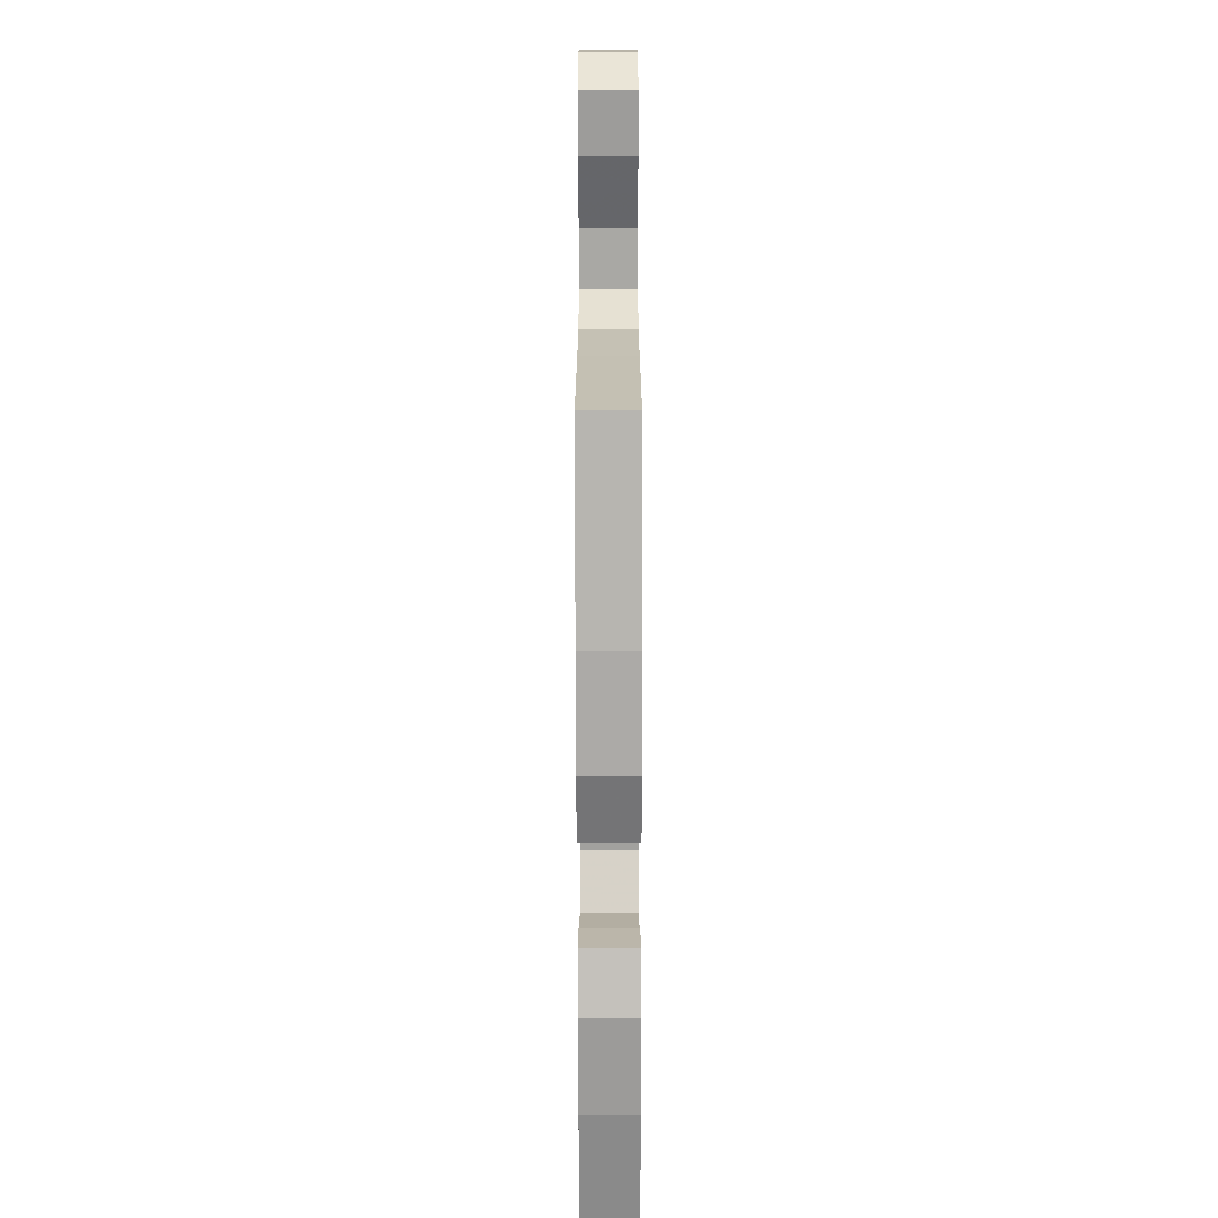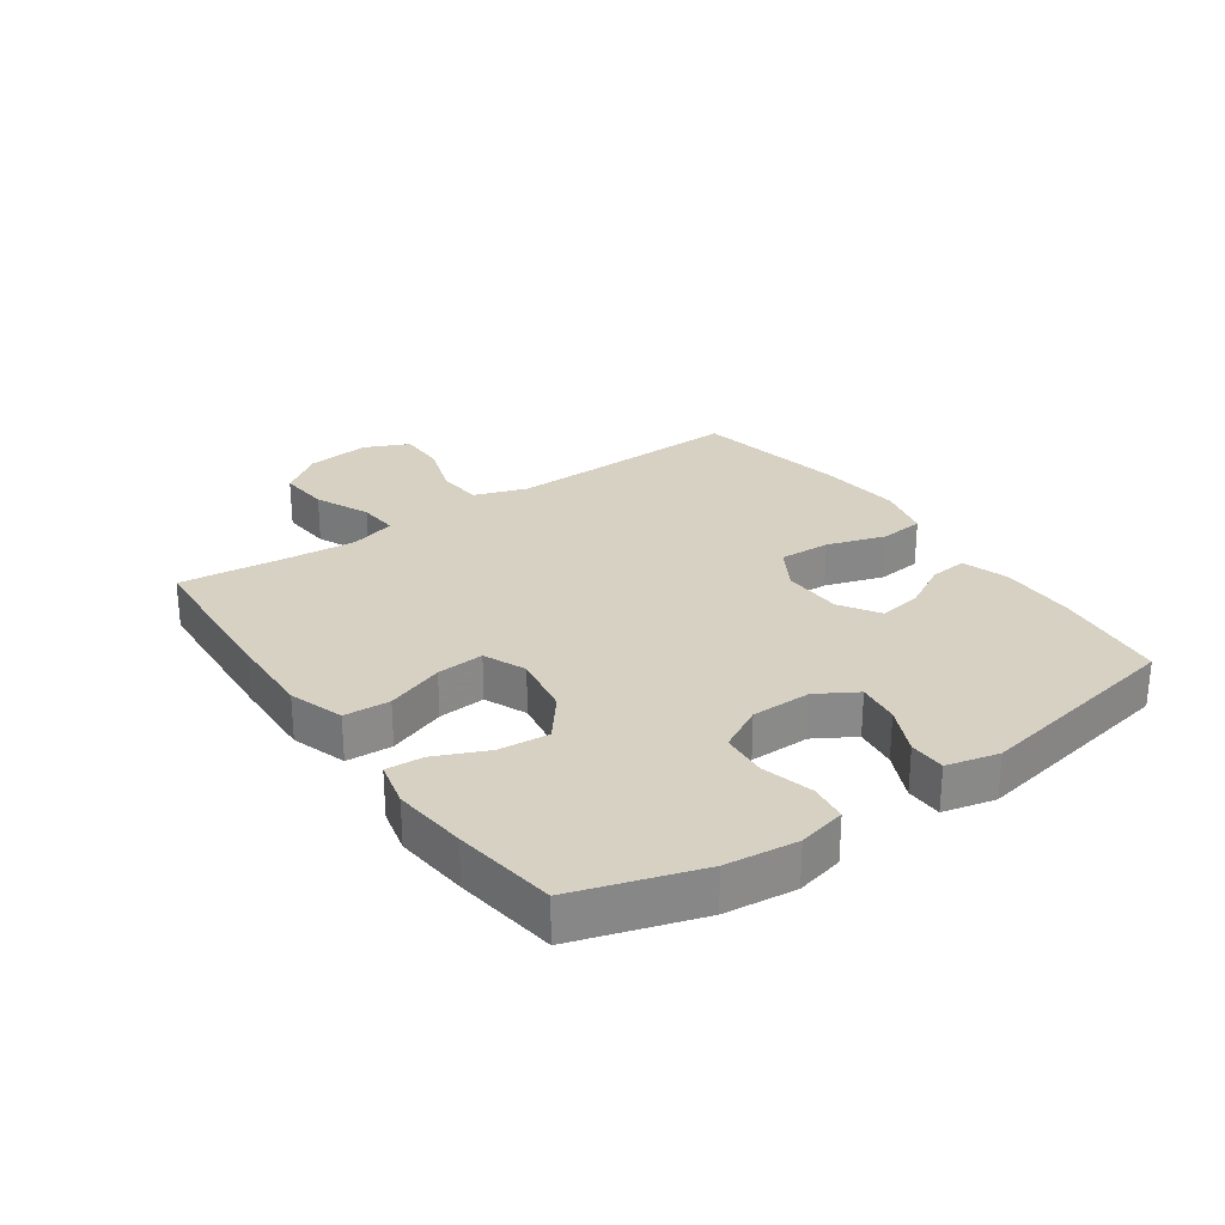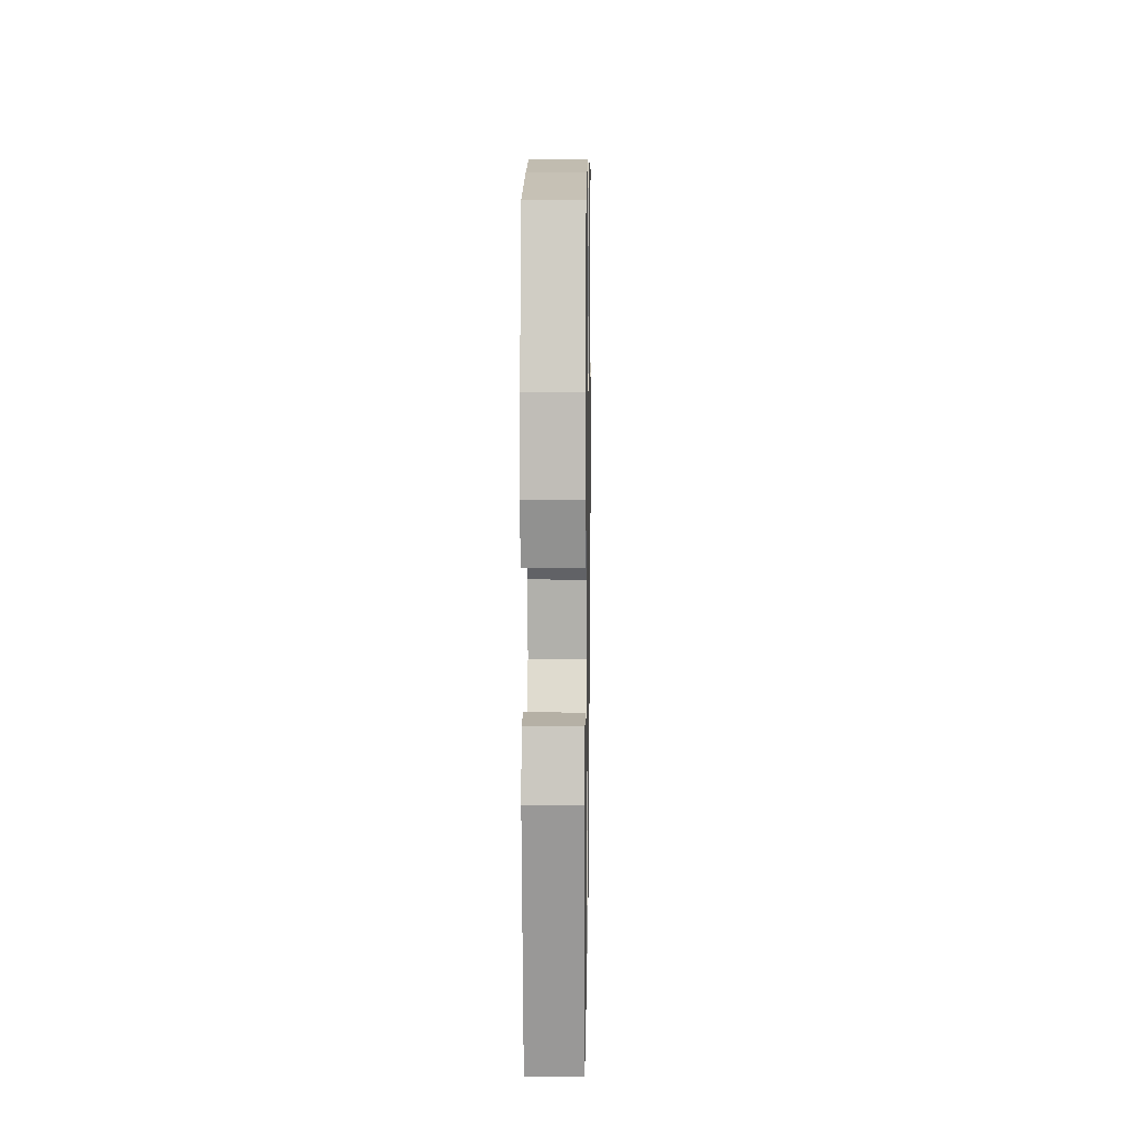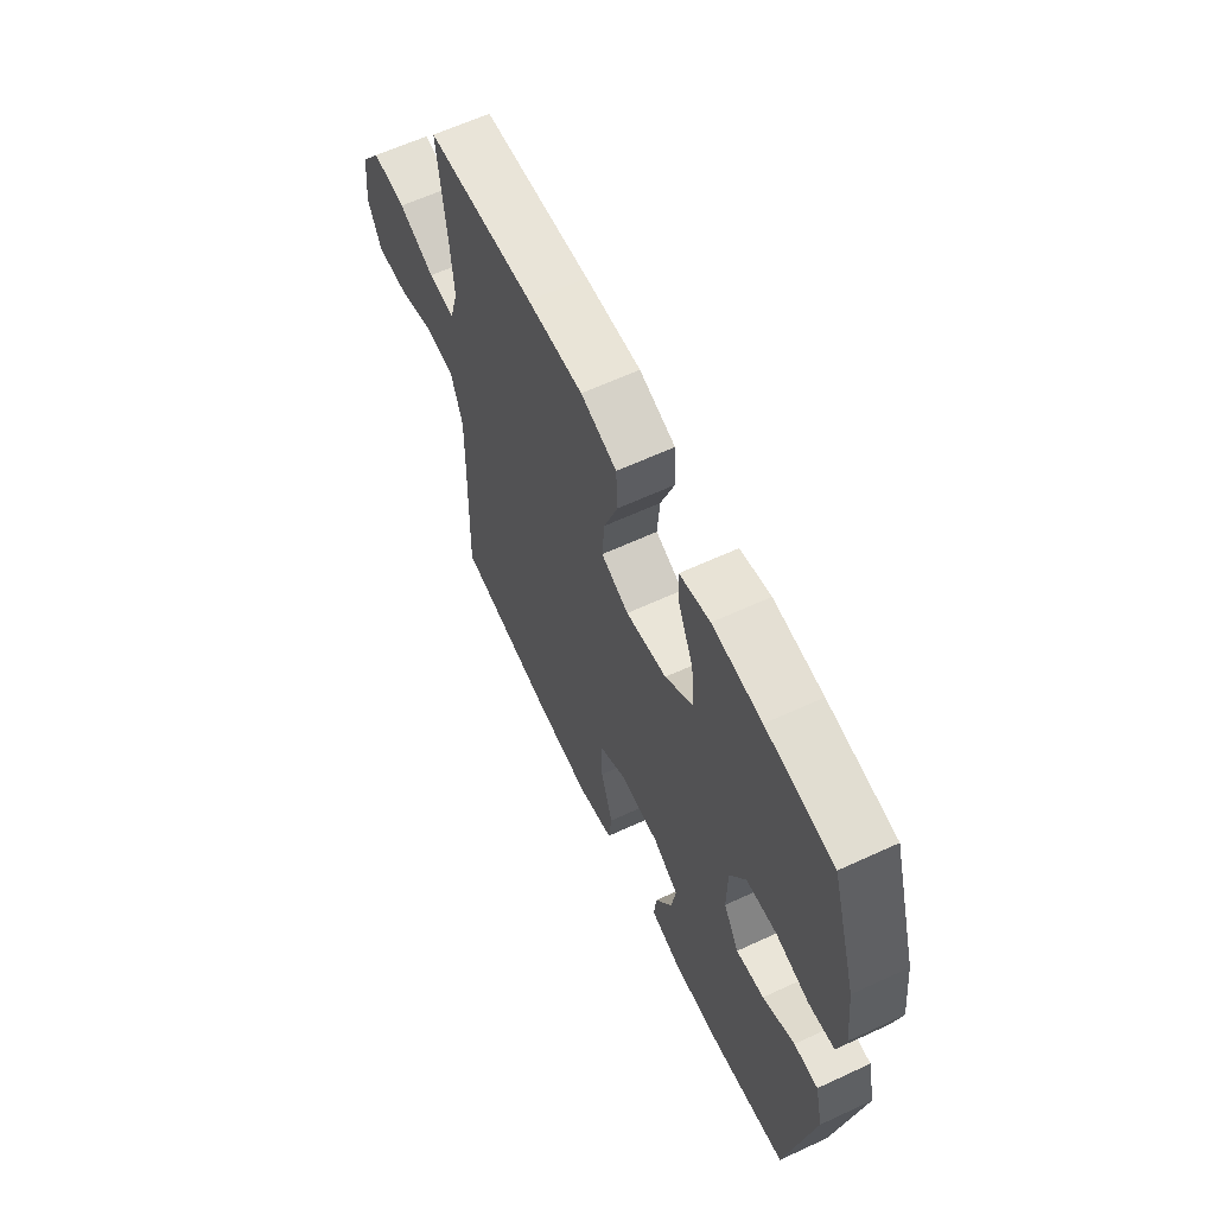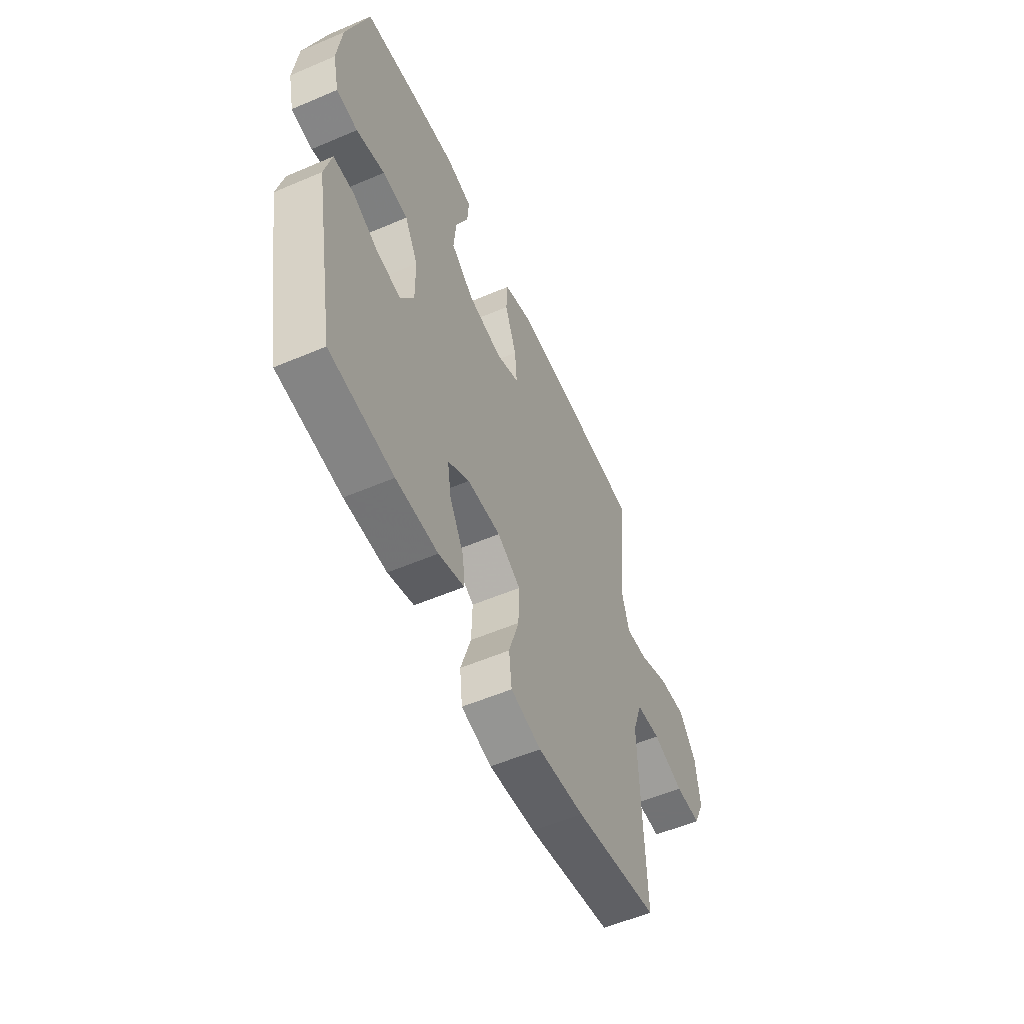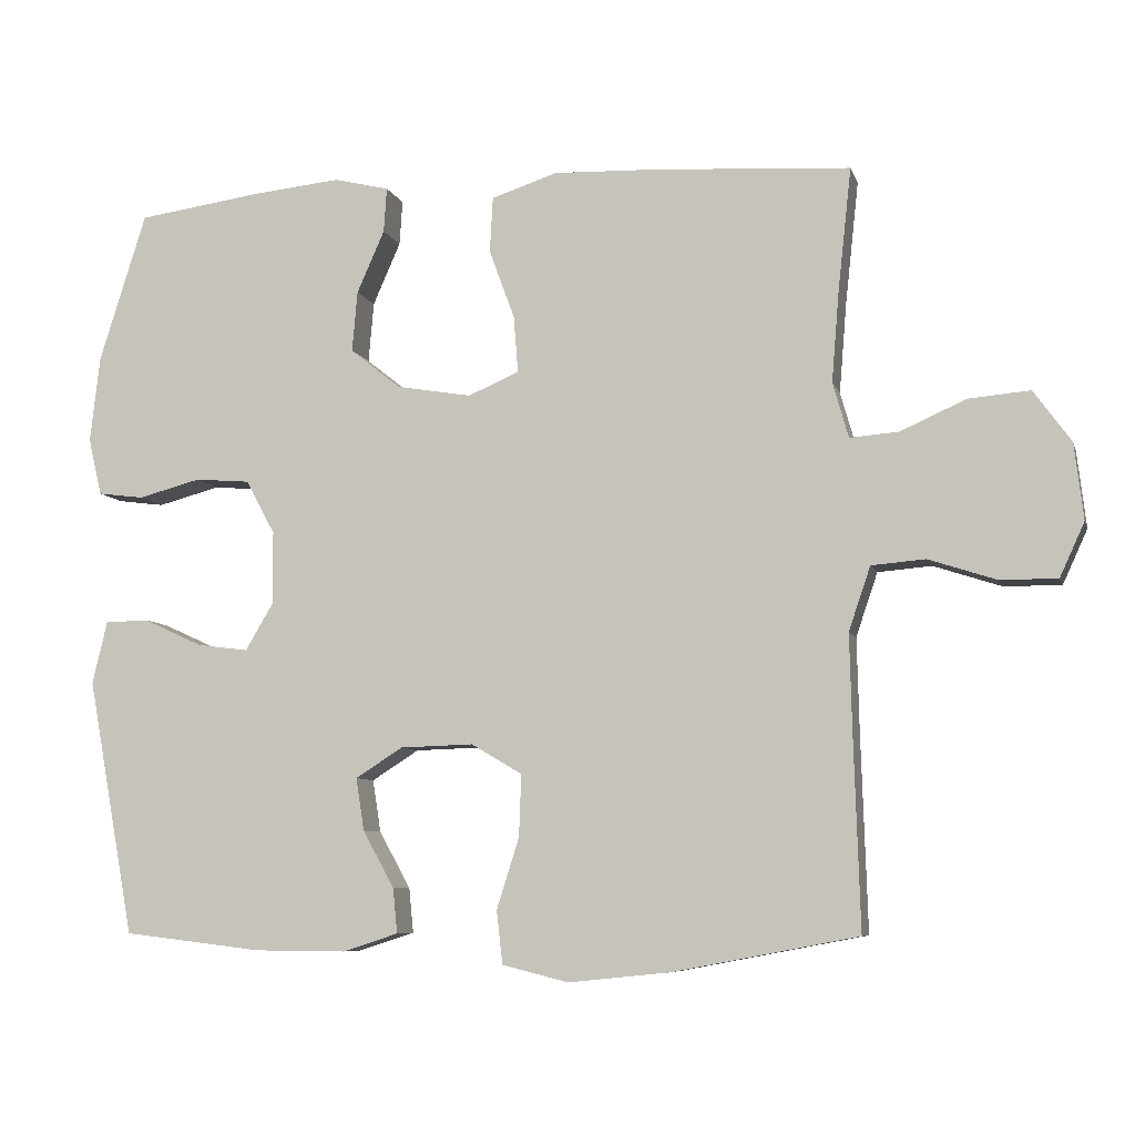
<metadata>
{"format":"obj","ext":"obj","renderer":"f3d","projection":"perspective","resolution":1024,"background":"white","views":[{"elev":-70.2,"azim":-89.9,"up":"+Z"},{"elev":27.1,"azim":55.0,"up":"+Y"},{"elev":10.8,"azim":90.9,"up":"+Z"},{"elev":62.2,"azim":64.8,"up":"+Z"},{"elev":-55.6,"azim":114.2,"up":"+Z"},{"elev":-7.4,"azim":-165.7,"up":"+Z"}]}
</metadata>
<code>
v -0.5 0.07 0.5
v -0.235 0.07 0.517
v -0.099 0.07 0.522
v -0.011 0.07 0.493
v -0.007 0.07 0.419
v -0.041 0.07 0.326
v -0.047 0.07 0.25
v 0.021 0.07 0.221
v 0.121 0.07 0.238
v 0.189 0.07 0.292
v 0.182 0.07 0.373
v 0.145 0.07 0.457
v 0.141 0.07 0.517
v 0.215 0.07 0.535
v 0.335 0.07 0.523
v 0.5 0.07 0.5
v 0.563 0.07 0.3
v 0.576 0.07 0.185
v 0.558 0.07 0.108
v 0.496 0.07 0.1
v 0.413 0.07 0.122
v 0.339 0.07 0.116
v 0.3 0.07 0.044
v 0.299 0.07 -0.053
v 0.337 0.07 -0.117
v 0.406 0.07 -0.108
v 0.484 0.07 -0.072
v 0.543 0.07 -0.073
v 0.563 0.07 -0.157
v 0.5 0.07 -0.5
v 0.314 0.07 -0.522
v 0.192 0.07 -0.523
v 0.117 0.07 -0.499
v 0.123 0.07 -0.439
v 0.165 0.07 -0.363
v 0.176 0.07 -0.293
v 0.113 0.07 -0.253
v 0.015 0.07 -0.25
v -0.053 0.07 -0.29
v -0.05 0.07 -0.373
v -0.02 0.07 -0.468
v -0.028 0.07 -0.539
v -0.117 0.07 -0.561
v -0.253 0.07 -0.547
v -0.5 0.07 -0.5
v -0.492 0.07 -0.243
v -0.489 0.07 -0.113
v -0.518 0.07 -0.028
v -0.59 0.07 -0.022
v -0.681 0.07 -0.052
v -0.757 0.07 -0.052
v -0.79 0.07 0.02
v -0.778 0.07 0.122
v -0.728 0.07 0.191
v -0.646 0.07 0.184
v -0.558 0.07 0.145
v -0.493 0.07 0.14
v -0.472 0.07 0.214
v -0.482 0.07 0.335
v -0.5 0 0.5
v -0.235 0 0.517
v -0.099 0 0.522
v -0.011 0 0.493
v -0.007 0 0.419
v -0.041 0 0.326
v -0.047 0 0.25
v 0.021 0 0.221
v 0.121 0 0.238
v 0.189 0 0.292
v 0.182 0 0.373
v 0.145 0 0.457
v 0.141 0 0.517
v 0.215 0 0.535
v 0.335 0 0.523
v 0.5 0 0.5
v 0.563 0 0.3
v 0.576 0 0.185
v 0.558 0 0.108
v 0.496 0 0.1
v 0.413 0 0.122
v 0.339 0 0.116
v 0.3 0 0.044
v 0.299 0 -0.053
v 0.337 0 -0.117
v 0.406 0 -0.108
v 0.484 0 -0.072
v 0.543 0 -0.073
v 0.563 0 -0.157
v 0.5 0 -0.5
v 0.314 0 -0.522
v 0.192 0 -0.523
v 0.117 0 -0.499
v 0.123 0 -0.439
v 0.165 0 -0.363
v 0.176 0 -0.293
v 0.113 0 -0.253
v 0.015 0 -0.25
v -0.053 0 -0.29
v -0.05 0 -0.373
v -0.02 0 -0.468
v -0.028 0 -0.539
v -0.117 0 -0.561
v -0.253 0 -0.547
v -0.5 0 -0.5
v -0.492 0 -0.243
v -0.489 0 -0.113
v -0.518 0 -0.028
v -0.59 0 -0.022
v -0.681 0 -0.052
v -0.757 0 -0.052
v -0.79 0 0.02
v -0.778 0 0.122
v -0.728 0 0.191
v -0.646 0 0.184
v -0.558 0 0.145
v -0.493 0 0.14
v -0.472 0 0.214
v -0.482 0 0.335
f 54 55 56
f 53 54 56
f 52 53 56
f 51 52 56
f 50 51 56
f 49 50 56
f 48 49 56 57
f 47 48 57 58
f 44 45 46
f 43 44 46
f 42 43 46
f 41 42 46
f 40 41 46
f 46 47 58
f 40 46 58
f 39 40 58
f 33 34 35
f 32 33 35
f 31 32 35
f 30 31 35
f 29 30 35
f 28 29 35
f 27 28 35
f 26 27 35
f 25 26 35 36
f 24 25 36 37
f 19 20 21
f 18 19 21
f 17 18 21
f 16 17 21
f 15 16 21
f 14 15 21
f 13 14 21
f 12 13 21
f 11 12 21
f 10 11 21 22
f 9 10 22 23
f 4 5 6
f 3 4 6
f 2 3 6
f 1 2 6
f 59 1 6
f 59 6 7
f 59 7 8
f 58 59 8
f 39 58 8
f 38 39 8
f 24 37 38
f 23 24 38
f 9 23 38
f 8 9 38
f 115 114 113
f 115 113 112
f 115 112 111
f 115 111 110
f 115 110 109
f 115 109 108
f 116 115 108 107
f 117 116 107 106
f 105 104 103
f 105 103 102
f 105 102 101
f 105 101 100
f 105 100 99
f 117 106 105
f 117 105 99
f 117 99 98
f 94 93 92
f 94 92 91
f 94 91 90
f 94 90 89
f 94 89 88
f 94 88 87
f 94 87 86
f 94 86 85
f 95 94 85 84
f 96 95 84 83
f 80 79 78
f 80 78 77
f 80 77 76
f 80 76 75
f 80 75 74
f 80 74 73
f 80 73 72
f 80 72 71
f 80 71 70
f 81 80 70 69
f 82 81 69 68
f 65 64 63
f 65 63 62
f 65 62 61
f 65 61 60
f 65 60 118
f 66 65 118
f 67 66 118
f 67 118 117
f 67 117 98
f 67 98 97
f 97 96 83
f 97 83 82
f 97 82 68
f 97 68 67
f 1 60 61 2
f 2 61 62 3
f 3 62 63 4
f 4 63 64 5
f 5 64 65 6
f 6 65 66 7
f 7 66 67 8
f 8 67 68 9
f 9 68 69 10
f 10 69 70 11
f 11 70 71 12
f 12 71 72 13
f 13 72 73 14
f 14 73 74 15
f 15 74 75 16
f 16 75 76 17
f 17 76 77 18
f 18 77 78 19
f 19 78 79 20
f 20 79 80 21
f 21 80 81 22
f 22 81 82 23
f 23 82 83 24
f 24 83 84 25
f 25 84 85 26
f 26 85 86 27
f 27 86 87 28
f 28 87 88 29
f 29 88 89 30
f 30 89 90 31
f 31 90 91 32
f 32 91 92 33
f 33 92 93 34
f 34 93 94 35
f 35 94 95 36
f 36 95 96 37
f 37 96 97 38
f 38 97 98 39
f 39 98 99 40
f 40 99 100 41
f 41 100 101 42
f 42 101 102 43
f 43 102 103 44
f 44 103 104 45
f 45 104 105 46
f 46 105 106 47
f 47 106 107 48
f 48 107 108 49
f 49 108 109 50
f 50 109 110 51
f 51 110 111 52
f 52 111 112 53
f 53 112 113 54
f 54 113 114 55
f 55 114 115 56
f 56 115 116 57
f 57 116 117 58
f 58 117 118 59
f 59 118 60 1

</code>
